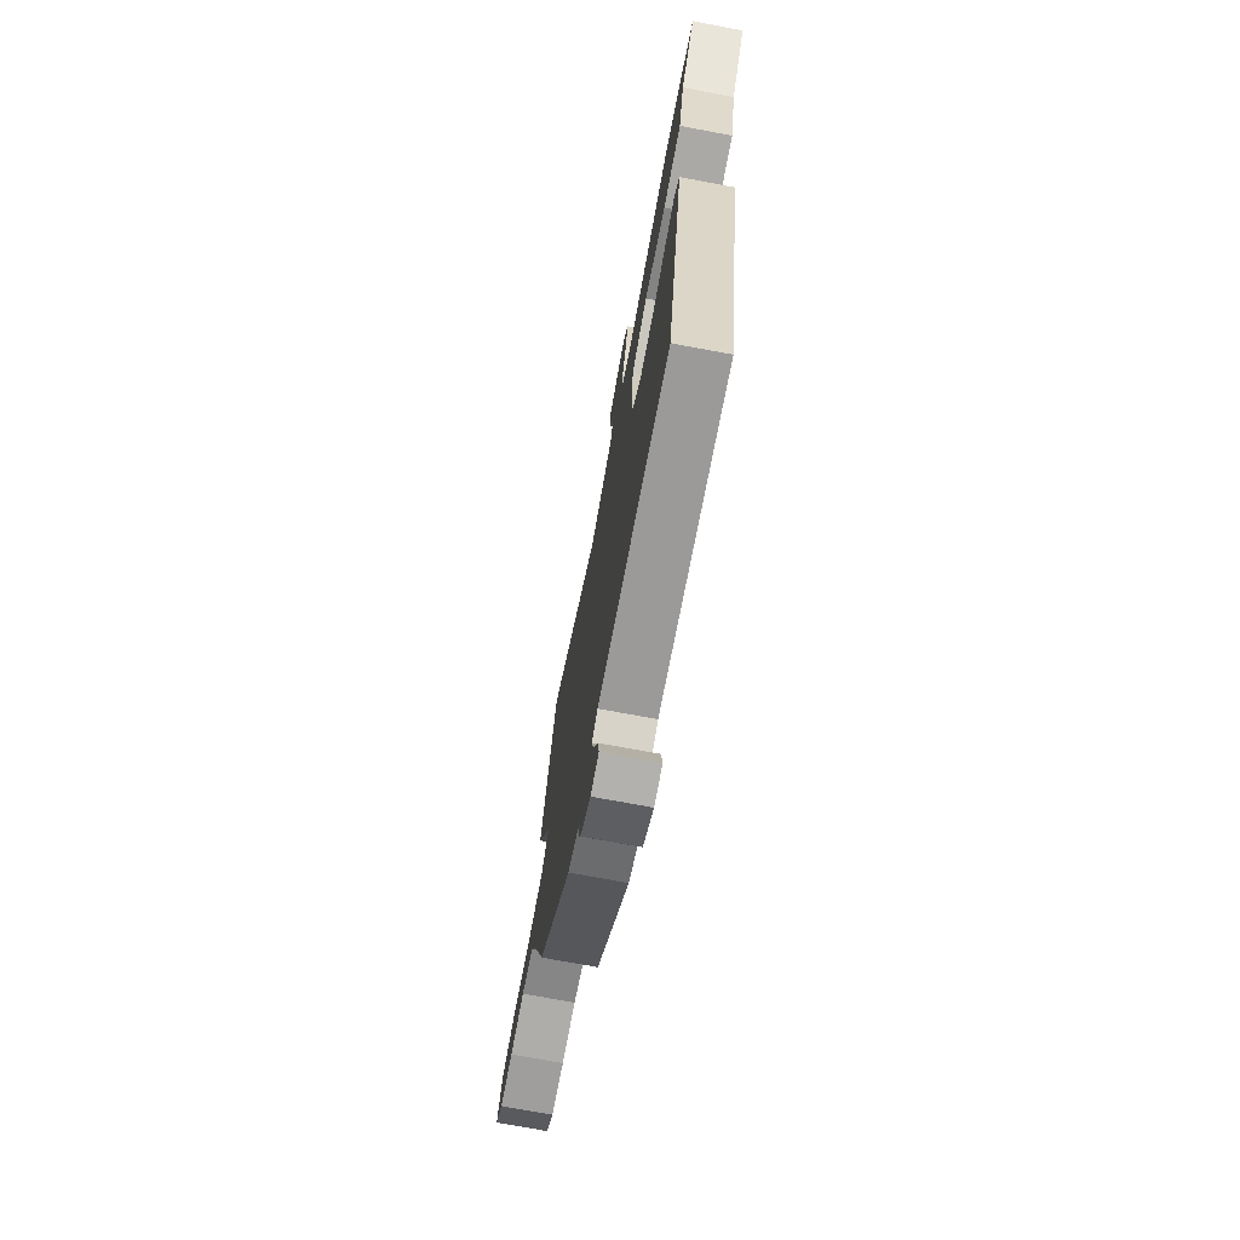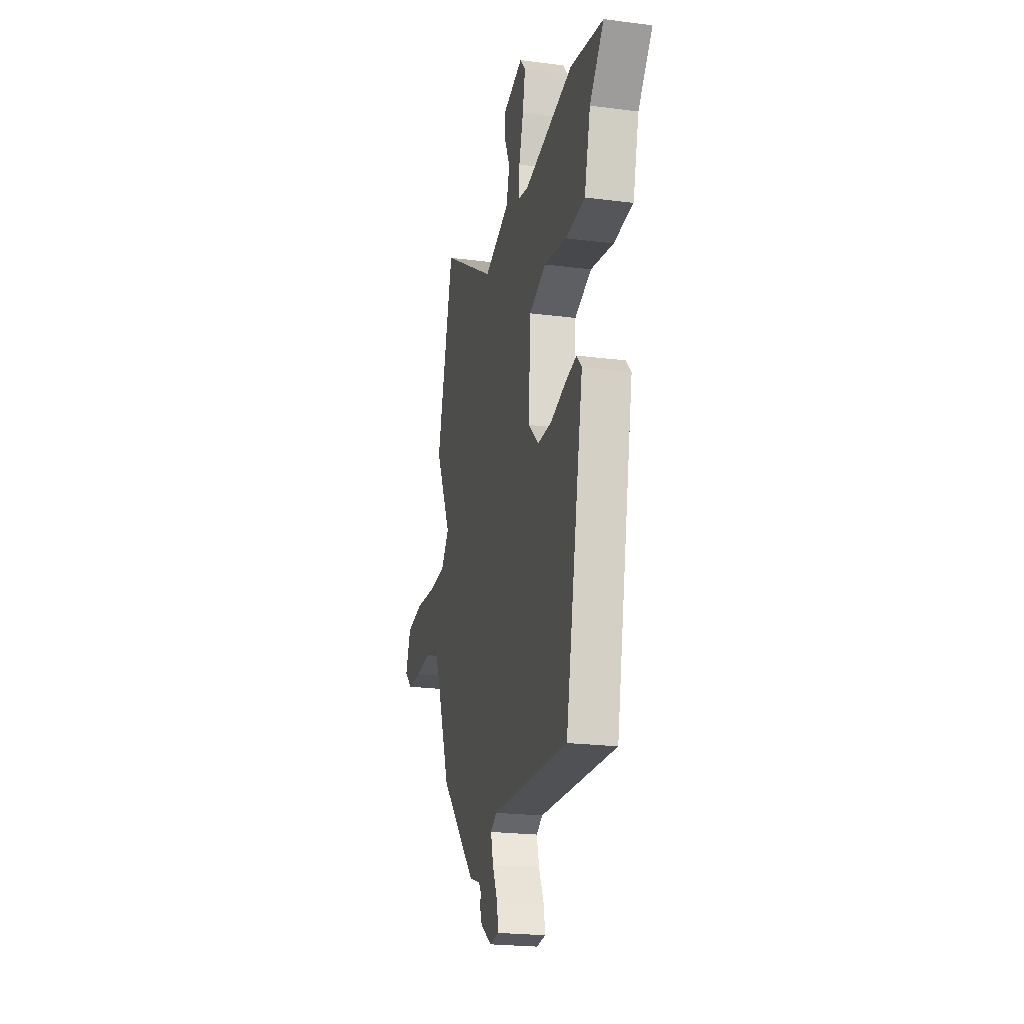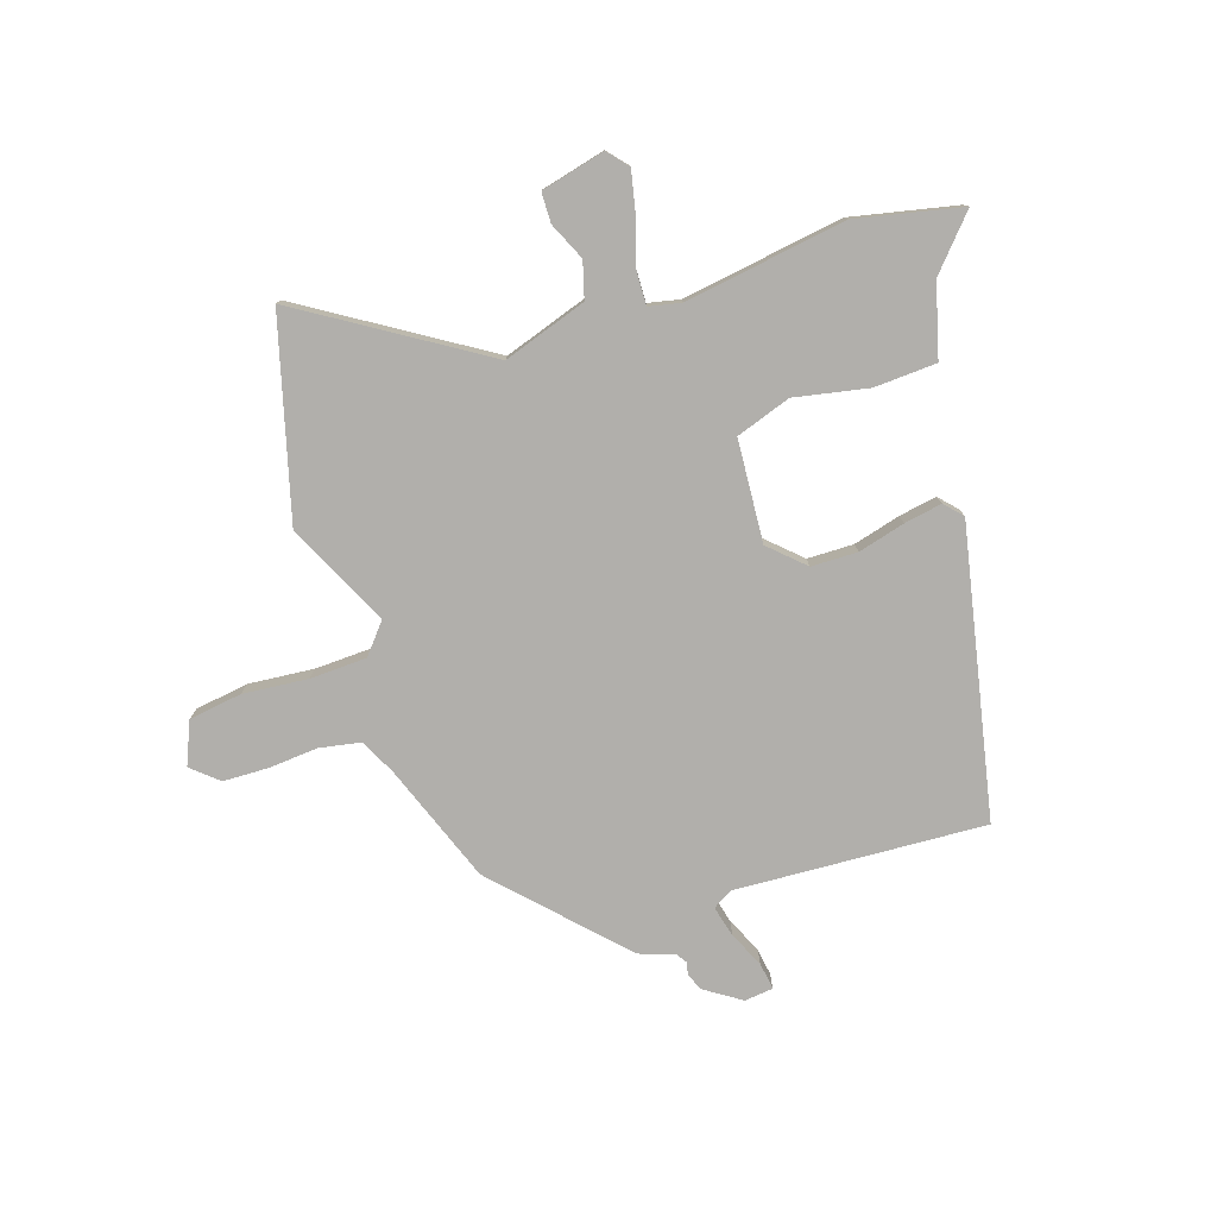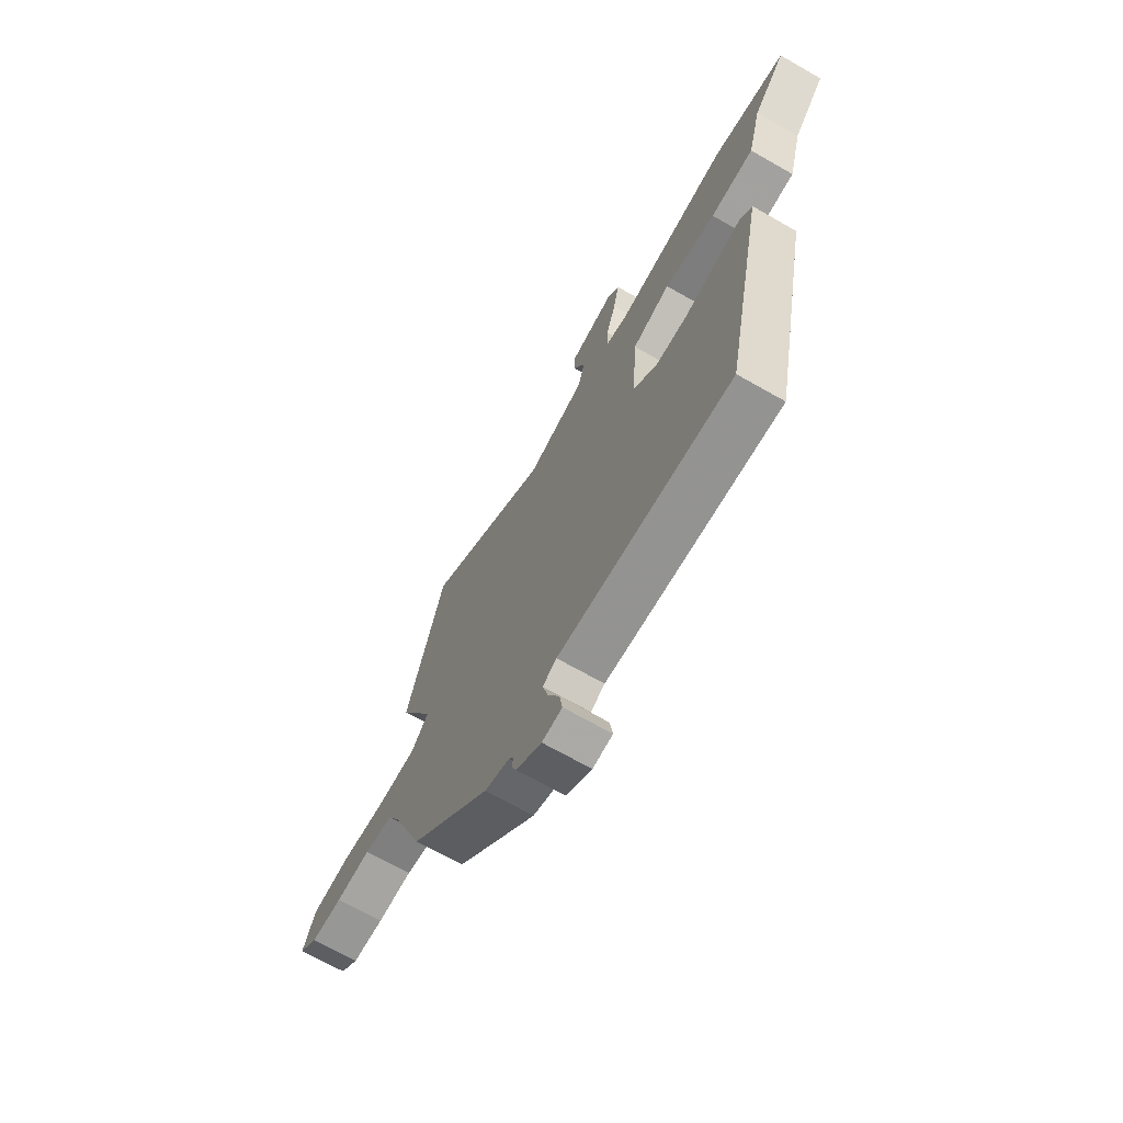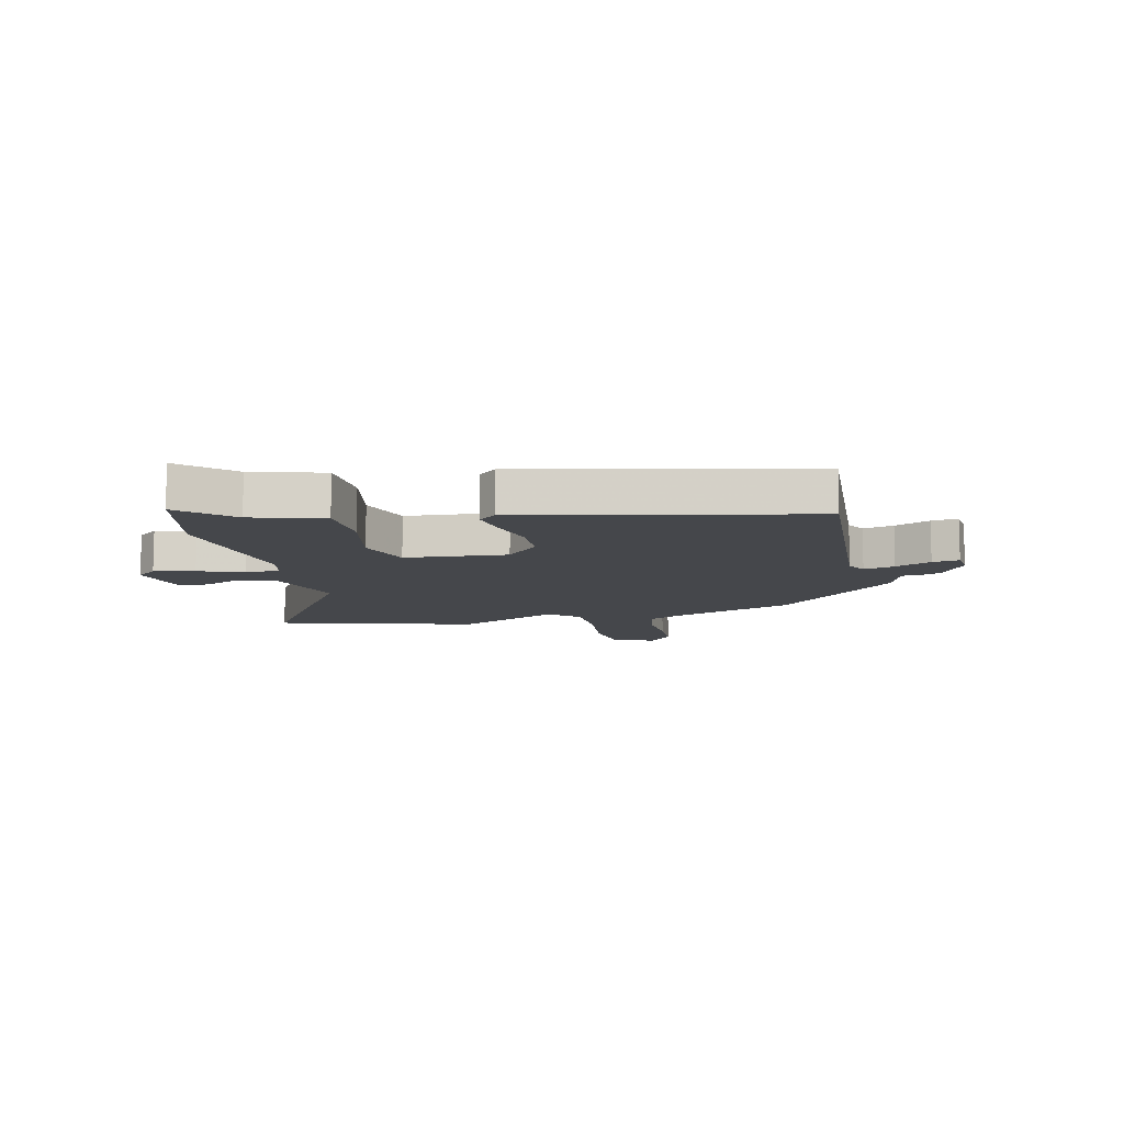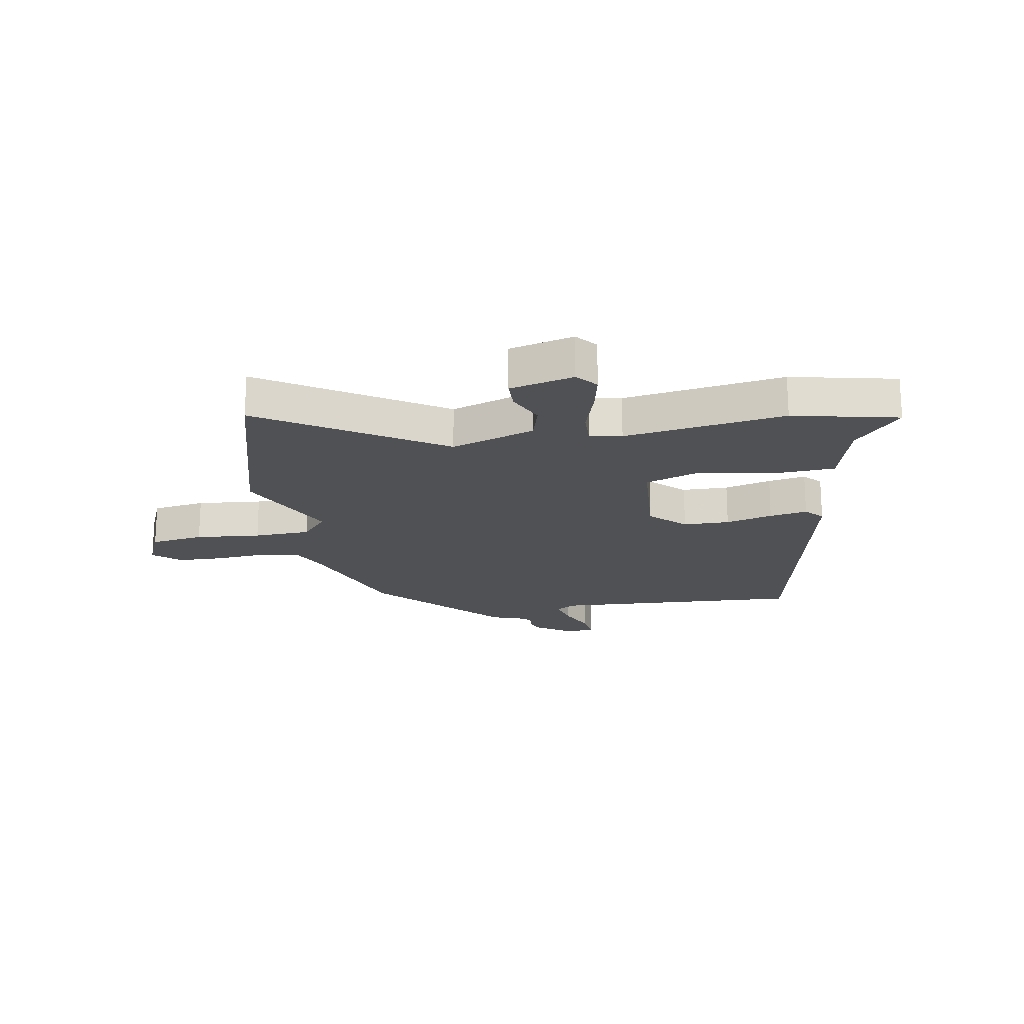
<metadata>
{"format":"obj","ext":"obj","renderer":"f3d","projection":"perspective","resolution":1024,"background":"white","views":[{"elev":-72.4,"azim":79.4,"up":"+Z"},{"elev":-22.3,"azim":77.3,"up":"+Z"},{"elev":-78.3,"azim":17.9,"up":"+Y"},{"elev":-69.4,"azim":60.3,"up":"+Z"},{"elev":-10.4,"azim":102.2,"up":"+Y"},{"elev":-20.0,"azim":9.5,"up":"+Y"}]}
</metadata>
<code>
v -0.549 0.07 0.318
v -0.456 0.07 0.665
v -0.143 0.07 0.471
v 0.003 0.07 0.52
v 0.021 0.07 0.584
v -0.009 0.07 0.649
v -0.008 0.07 0.702
v 0.104 0.07 0.73
v 0.135 0.07 0.694
v 0.12 0.07 0.623
v 0.095 0.07 0.543
v 0.093 0.07 0.483
v 0.149 0.07 0.471
v 0.43 0.07 0.515
v 0.615 0.07 0.476
v 0.535 0.07 0.386
v 0.501 0.07 0.259
v 0.392 0.07 0.253
v 0.263 0.07 0.278
v 0.167 0.07 0.245
v 0.155 0.07 0.066
v 0.215 0.07 0.01
v 0.296 0.07 0.009
v 0.378 0.07 0.031
v 0.444 0.07 0.043
v 0.473 0.07 0.012
v 0.371 0.07 -0.489
v -0.065 0.07 -0.467
v -0.1 0.07 -0.487
v -0.086 0.07 -0.541
v -0.057 0.07 -0.603
v -0.05 0.07 -0.65
v -0.1 0.07 -0.656
v -0.164 0.07 -0.614
v -0.176 0.07 -0.584
v -0.172 0.07 -0.562
v -0.184 0.07 -0.544
v -0.246 0.07 -0.523
v -0.448 0.07 -0.314
v -0.527 0.07 -0.106
v -0.558 0.07 -0.044
v -0.63 0.07 -0.031
v -0.717 0.07 -0.038
v -0.796 0.07 -0.036
v -0.842 0.07 0.004
v -0.811 0.07 0.078
v -0.718 0.07 0.092
v -0.604 0.07 0.082
v -0.505 0.07 0.086
v -0.461 0.07 0.139
v -0.549 0 0.318
v -0.456 0 0.665
v -0.143 0 0.471
v 0.003 0 0.52
v 0.021 0 0.584
v -0.009 0 0.649
v -0.008 0 0.702
v 0.104 0 0.73
v 0.135 0 0.694
v 0.12 0 0.623
v 0.095 0 0.543
v 0.093 0 0.483
v 0.149 0 0.471
v 0.43 0 0.515
v 0.615 0 0.476
v 0.535 0 0.386
v 0.501 0 0.259
v 0.392 0 0.253
v 0.263 0 0.278
v 0.167 0 0.245
v 0.155 0 0.066
v 0.215 0 0.01
v 0.296 0 0.009
v 0.378 0 0.031
v 0.444 0 0.043
v 0.473 0 0.012
v 0.371 0 -0.489
v -0.065 0 -0.467
v -0.1 0 -0.487
v -0.086 0 -0.541
v -0.057 0 -0.603
v -0.05 0 -0.65
v -0.1 0 -0.656
v -0.164 0 -0.614
v -0.176 0 -0.584
v -0.172 0 -0.562
v -0.184 0 -0.544
v -0.246 0 -0.523
v -0.448 0 -0.314
v -0.527 0 -0.106
v -0.558 0 -0.044
v -0.63 0 -0.031
v -0.717 0 -0.038
v -0.796 0 -0.036
v -0.842 0 0.004
v -0.811 0 0.078
v -0.718 0 0.092
v -0.604 0 0.082
v -0.505 0 0.086
v -0.461 0 0.139
f 45 46 47 48
f 45 48 49
f 42 43 44 45
f 42 45 49
f 41 42 49
f 40 41 49 50
f 37 38 39 40
f 33 34 35 36
f 33 36 37
f 30 31 32 33
f 29 30 33 37
f 25 26 27 28
f 23 24 25 28
f 22 23 28 29
f 21 22 29 37
f 16 17 18 19
f 16 19 20
f 13 14 15 16
f 12 13 16 20
f 8 9 10 11
f 6 7 8 11
f 5 6 11 12
f 4 5 12 20
f 50 1 2 3
f 21 37 40 50
f 20 21 50
f 3 4 20 50
f 98 97 96 95
f 99 98 95
f 95 94 93 92
f 99 95 92
f 99 92 91
f 100 99 91 90
f 90 89 88 87
f 86 85 84 83
f 87 86 83
f 83 82 81 80
f 87 83 80 79
f 78 77 76 75
f 78 75 74 73
f 79 78 73 72
f 87 79 72 71
f 69 68 67 66
f 70 69 66
f 66 65 64 63
f 70 66 63 62
f 61 60 59 58
f 61 58 57 56
f 62 61 56 55
f 70 62 55 54
f 53 52 51 100
f 100 90 87 71
f 100 71 70
f 100 70 54 53
f 1 51 52 2
f 2 52 53 3
f 3 53 54 4
f 4 54 55 5
f 5 55 56 6
f 6 56 57 7
f 7 57 58 8
f 8 58 59 9
f 9 59 60 10
f 10 60 61 11
f 11 61 62 12
f 12 62 63 13
f 13 63 64 14
f 14 64 65 15
f 15 65 66 16
f 16 66 67 17
f 17 67 68 18
f 18 68 69 19
f 19 69 70 20
f 20 70 71 21
f 21 71 72 22
f 22 72 73 23
f 23 73 74 24
f 24 74 75 25
f 25 75 76 26
f 26 76 77 27
f 27 77 78 28
f 28 78 79 29
f 29 79 80 30
f 30 80 81 31
f 31 81 82 32
f 32 82 83 33
f 33 83 84 34
f 34 84 85 35
f 35 85 86 36
f 36 86 87 37
f 37 87 88 38
f 38 88 89 39
f 39 89 90 40
f 40 90 91 41
f 41 91 92 42
f 42 92 93 43
f 43 93 94 44
f 44 94 95 45
f 45 95 96 46
f 46 96 97 47
f 47 97 98 48
f 48 98 99 49
f 49 99 100 50
f 50 100 51 1

</code>
